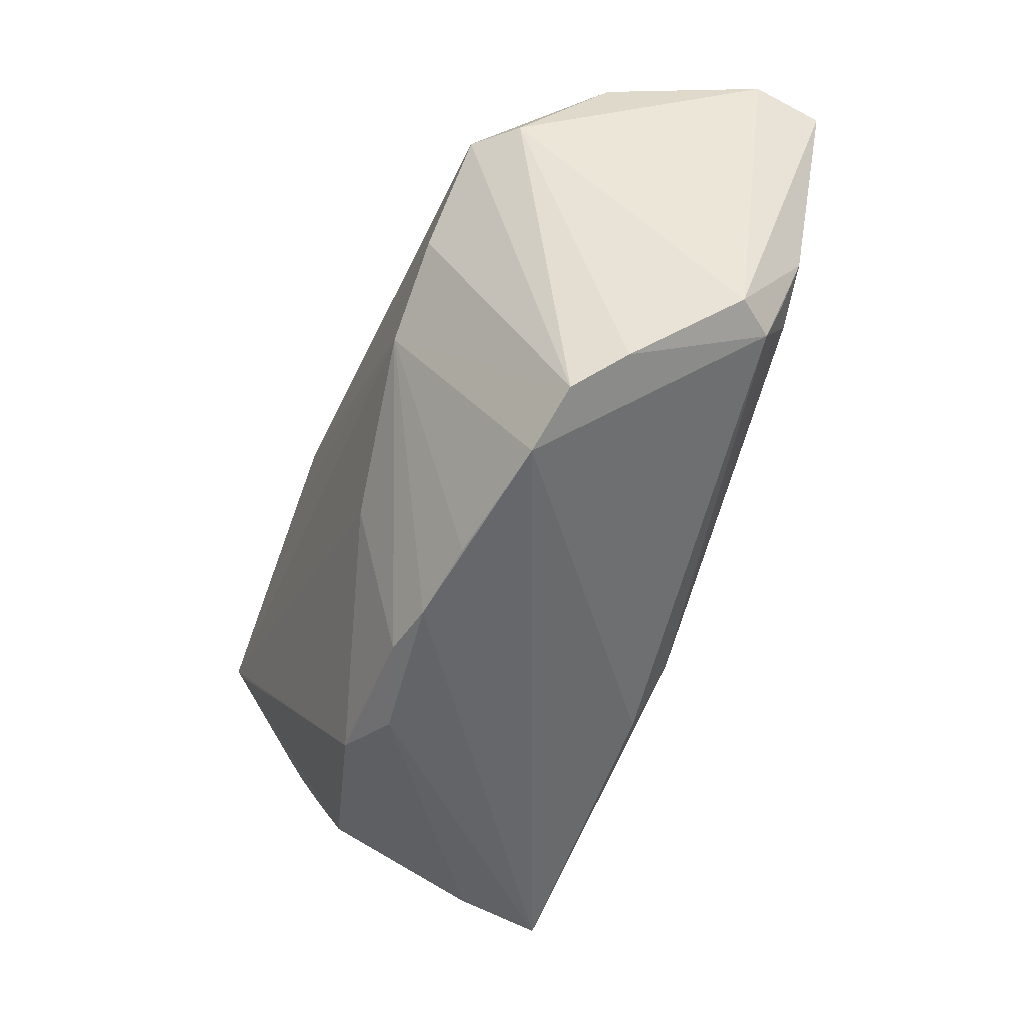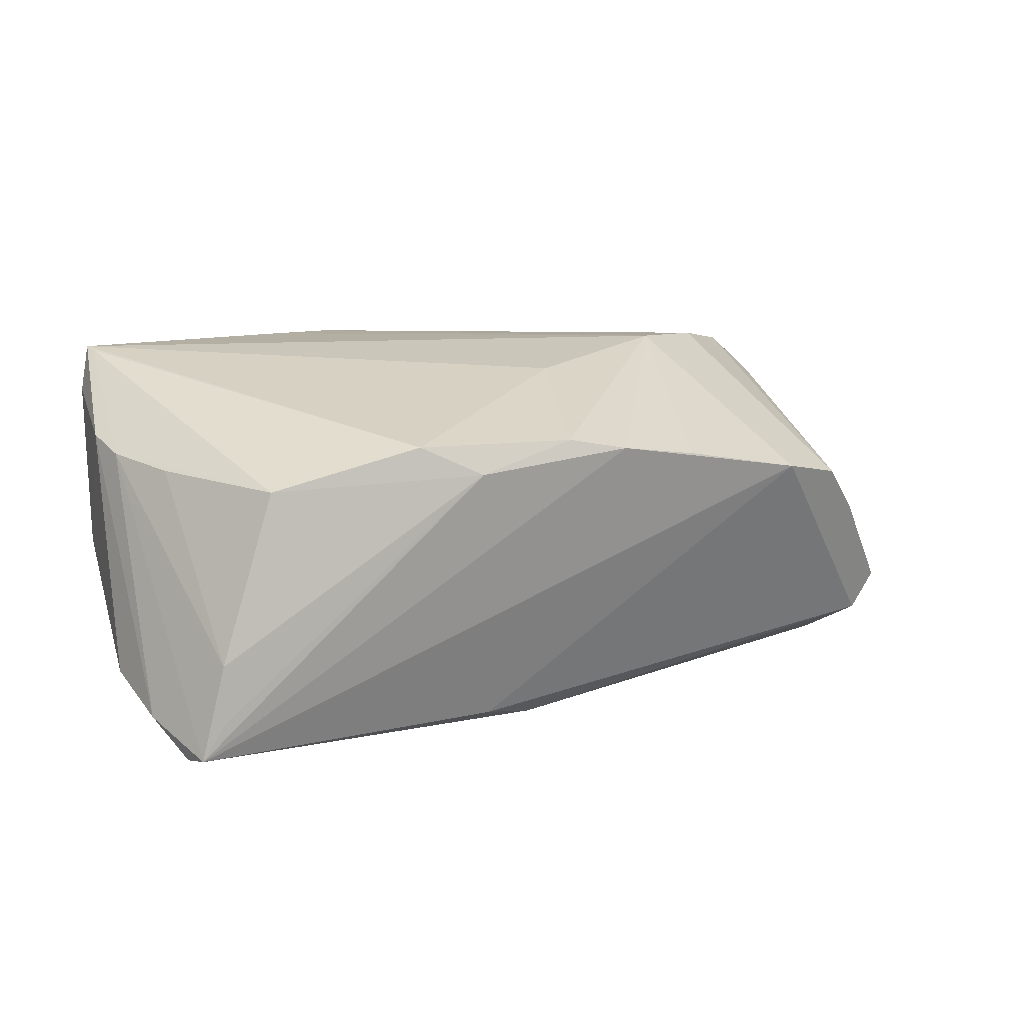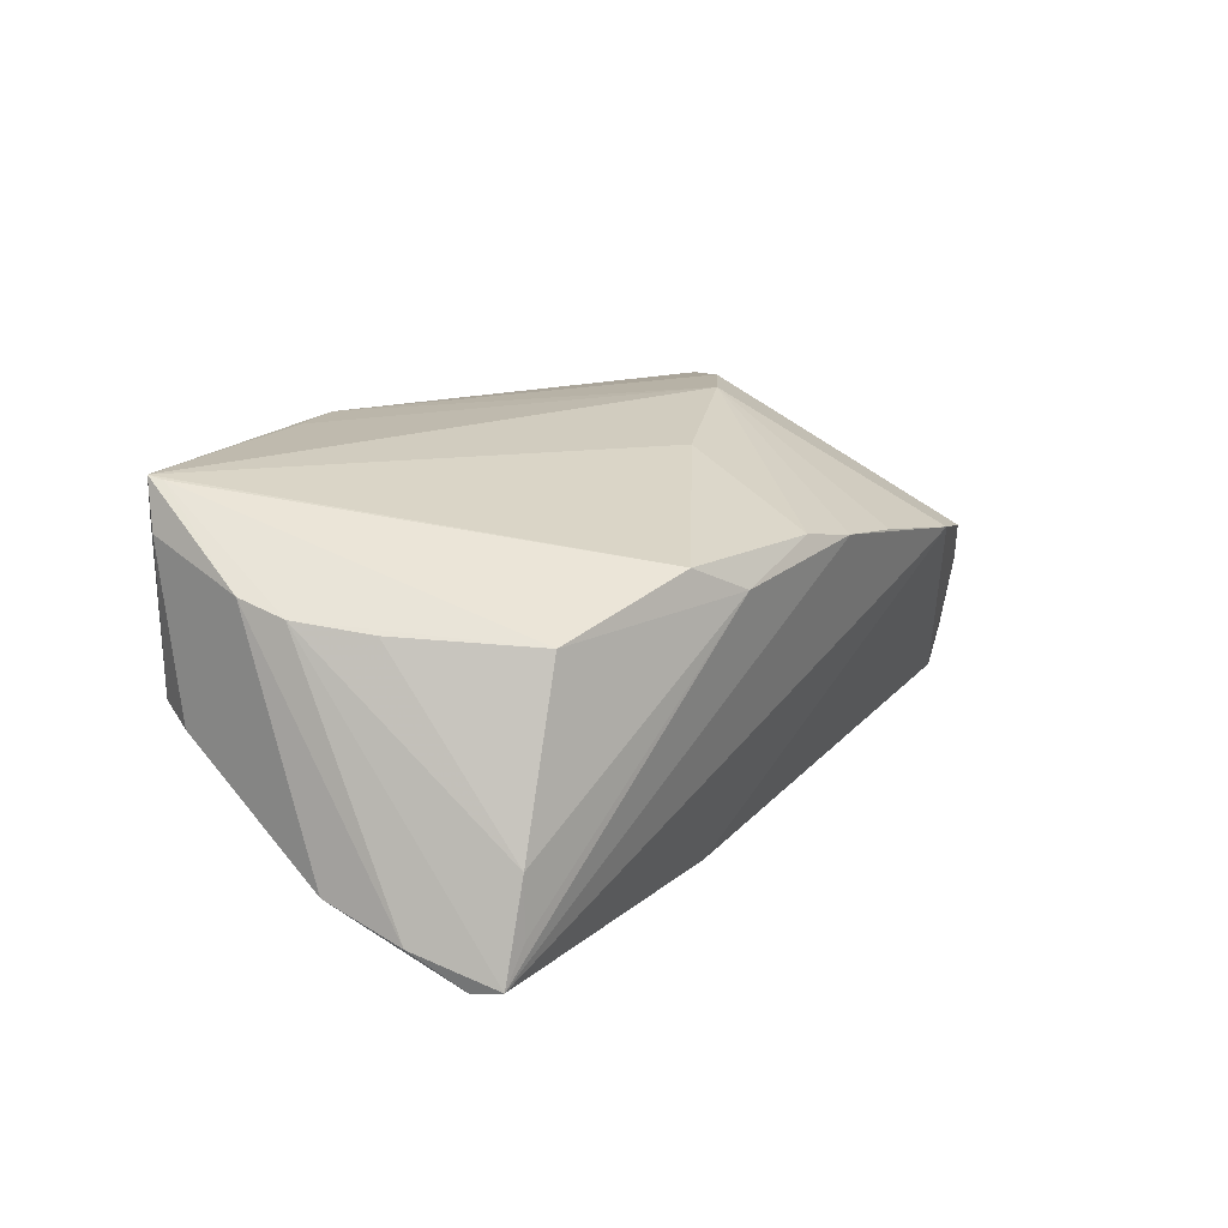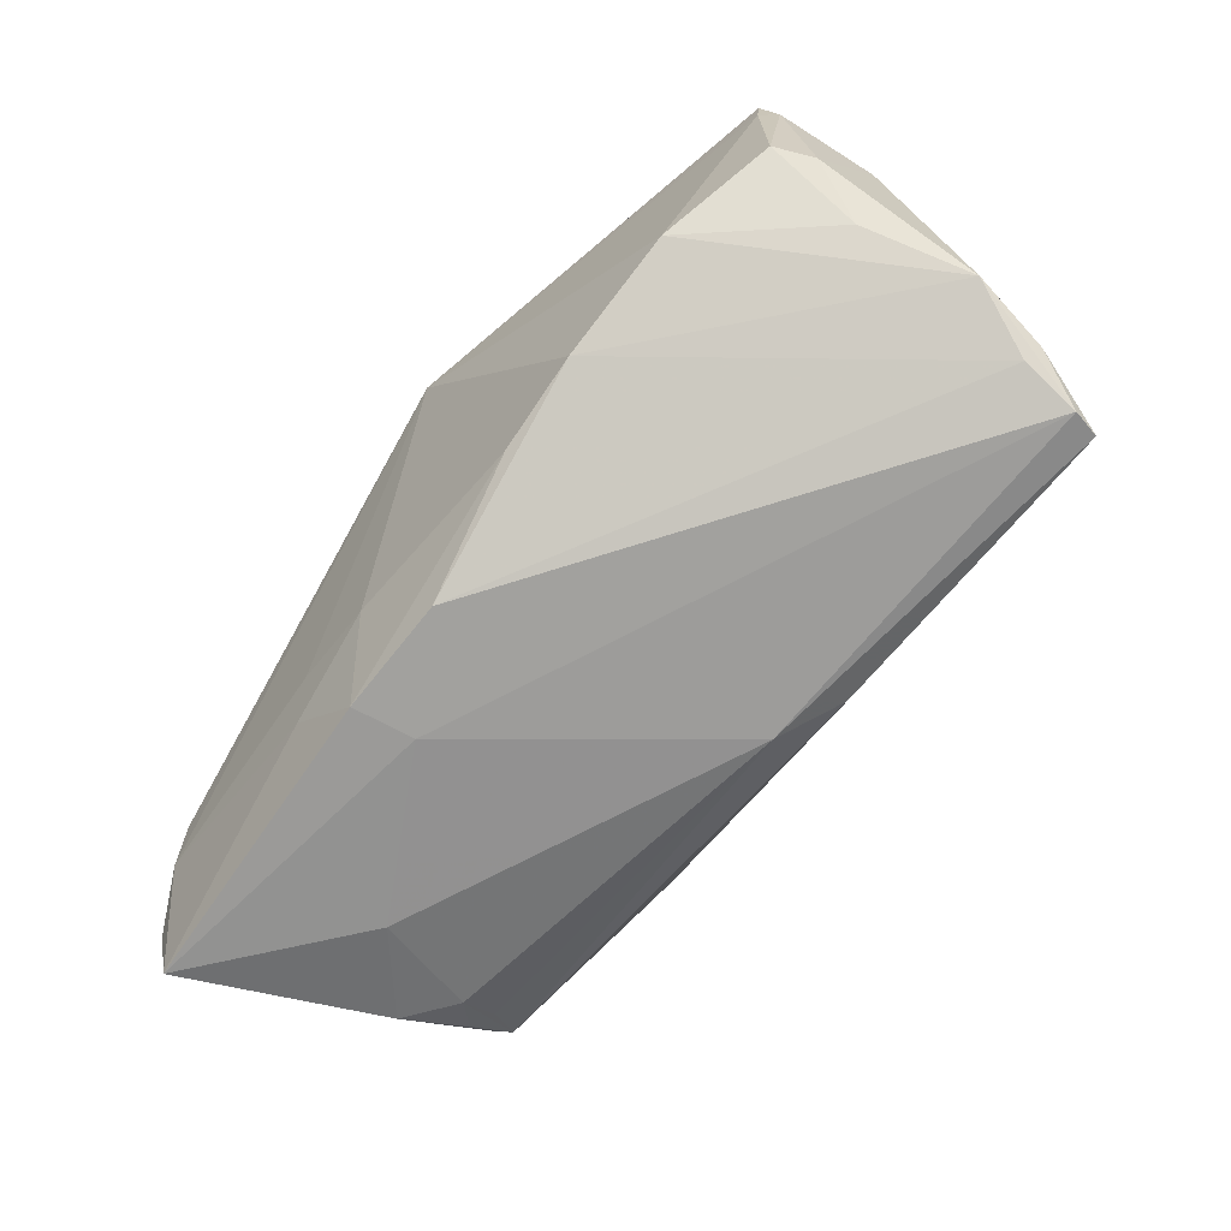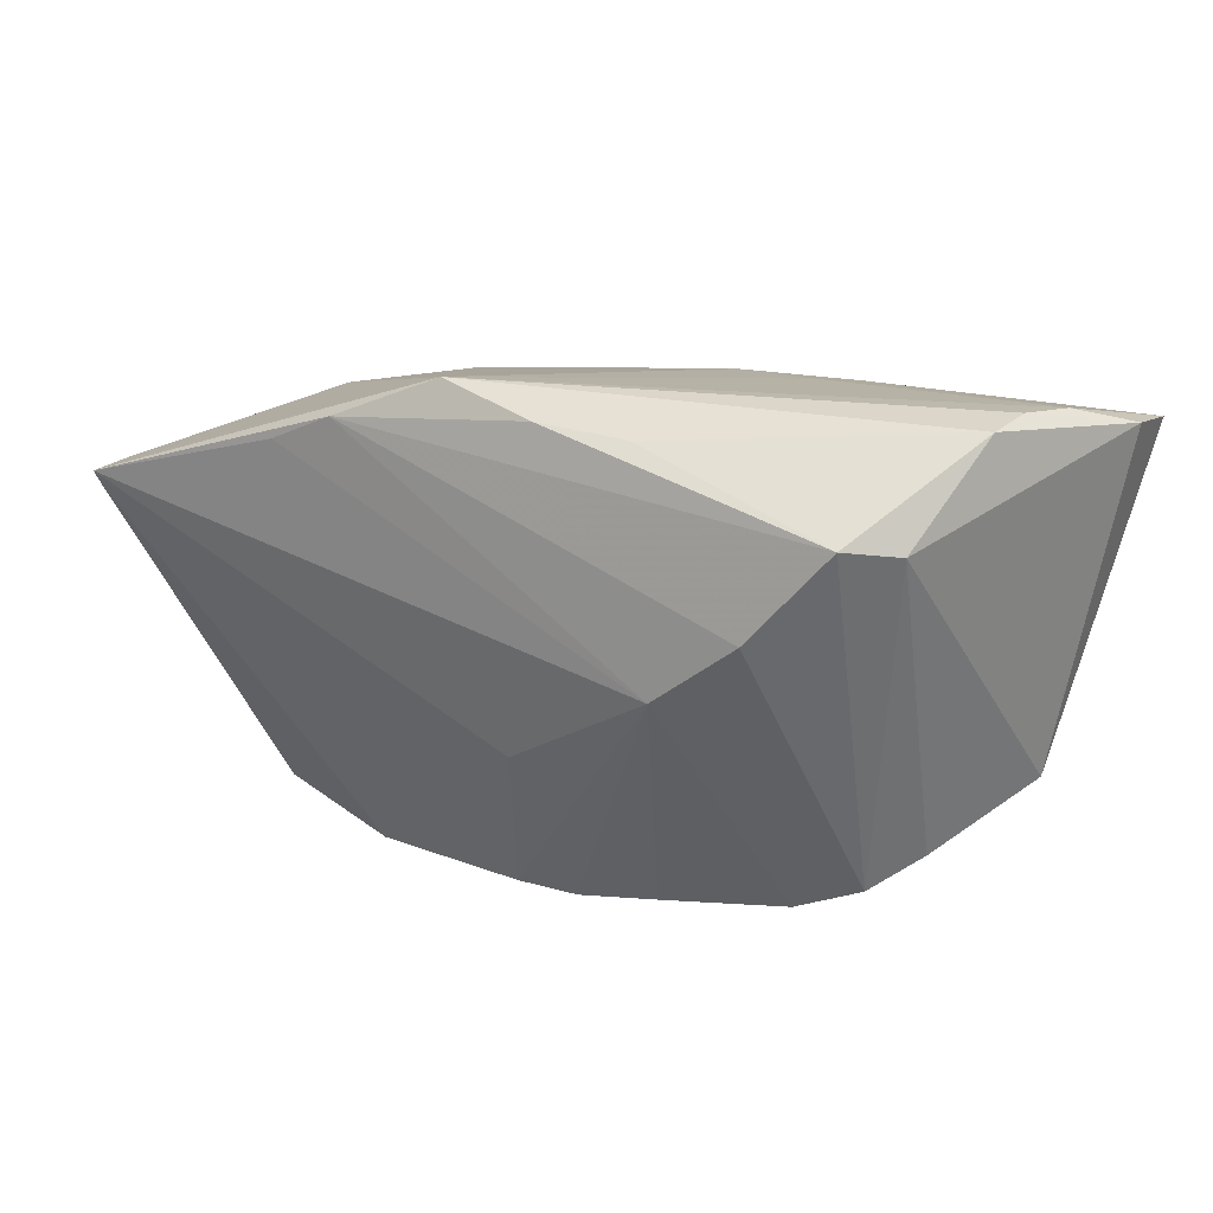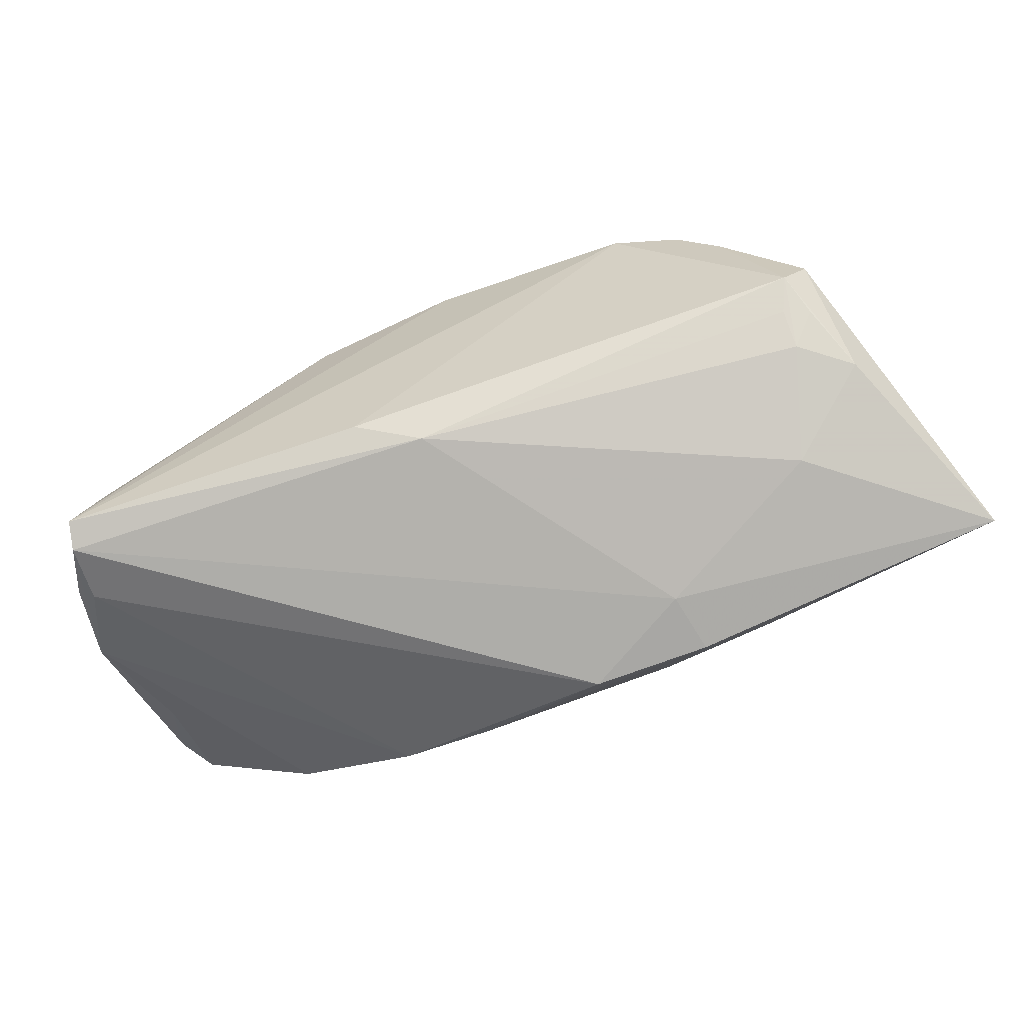
<metadata>
{"format":"obj","ext":"obj","renderer":"f3d","projection":"perspective","resolution":1024,"background":"white","views":[{"elev":-49.7,"azim":68.9,"up":"+Y"},{"elev":11.2,"azim":-19.0,"up":"+Z"},{"elev":15.7,"azim":-49.0,"up":"+Z"},{"elev":-69.6,"azim":-120.2,"up":"+Z"},{"elev":20.9,"azim":32.9,"up":"+Y"},{"elev":-79.7,"azim":27.6,"up":"+Z"}]}
</metadata>
<code>
v 0.01576 0.02341 -0.02286
v 0.01521 0.01574 -0.02365
v -0.05629 0.007795 -0.001515
v 0.0303 0.009314 0.02295
v 0.04451 0.01931 0.01608
v 0.05578 0.02614 -0.0209
v 0.0297 -0.02567 0.009009
v 0.04957 -0.01245 -0.009651
v -0.05463 0.01133 0.02323
v 0.03951 0.02034 0.02084
v 0.02126 0.02793 -0.008381
v 0.001114 -0.01039 0.02115
v -0.05466 0.01263 0.0002419
v 0.04191 -0.01915 0.001867
v 0.02399 0.02671 -0.01445
v -0.007293 0.03047 0.02035
v -0.02151 -0.02879 0.01462
v -0.05122 -0.01836 -0.01992
v -0.04156 0.01857 -0.006482
v 0.01448 -0.02792 0.01185
v -0.04964 -0.01358 0.01087
v 0.009852 0.02661 -0.01167
v 0.03741 -0.02233 0.00733
v -0.01083 -0.02234 -0.0212
v -0.0486 -0.02851 -0.02182
v -0.02672 0.02121 -0.01265
v -0.01993 0.025 0.02346
v 0.004793 0.02782 0.02129
v -0.01522 0.02226 -0.01562
v 0.004763 -0.02947 0.01327
v 0.05648 0.02769 -0.01231
v 0.04711 -0.007966 -0.01597
v 0.04899 0.0003091 -0.01856
v -0.05571 -0.01085 -0.01471
v 0.02021 0.001239 0.02365
v -0.03932 -0.02702 0.009898
v 0.01521 0.02704 0.01933
v 0.05131 0.03001 -0.005668
v -0.05648 0.0111 0.01812
v -0.04584 -0.02867 -0.0174
v 0.0373 0.007487 -0.02227
v -0.01408 -0.03047 0.01112
v 0.04628 -0.01317 -0.01404
v 0.04404 -0.009602 -0.01633
v -0.02794 0.02128 0.02365
v 0.04811 0.02968 0.005182
v 0.04891 0.03047 -4.265e-05
v -0.003759 -0.01729 -0.02318
v 0.001346 0.02135 -0.023
v -0.05536 0.01292 0.02365
v -0.04582 -0.02858 -0.01035
v -0.0531 -0.0196 -0.0184
v -0.05639 -0.001106 0.01386
v -0.05507 0.01318 0.01885
v -0.002491 -0.0291 0.01462
v -0.05456 -0.006061 0.01209
v 0.04335 -0.005197 -0.01859
v -0.0498 -0.02509 -0.02254
v -0.05318 0.001838 -0.008796
f 22 26 16
f 56 36 9
f 34 26 18
f 26 49 18
f 26 22 29
f 29 49 26
f 31 8 6
f 34 3 59
f 3 13 59
f 10 46 37
f 53 3 34
f 53 56 9
f 24 43 7
f 7 25 24
f 48 43 24
f 24 25 48
f 36 56 21
f 52 25 56
f 52 53 34
f 56 53 52
f 7 43 14
f 43 8 14
f 11 22 16
f 38 11 16
f 31 6 38
f 44 43 48
f 48 57 44
f 44 57 43
f 49 2 58
f 58 18 49
f 48 25 58
f 58 2 48
f 25 52 58
f 34 18 58
f 58 52 34
f 1 2 49
f 1 6 2
f 1 29 22
f 49 29 1
f 33 8 43
f 33 6 8
f 19 54 16
f 13 54 19
f 16 26 19
f 19 59 13
f 19 26 34
f 34 59 19
f 39 13 3
f 39 54 13
f 3 53 39
f 10 37 28
f 28 46 16
f 28 37 46
f 7 35 20
f 9 36 17
f 7 14 23
f 10 4 23
f 23 35 7
f 23 4 35
f 5 14 8
f 5 8 31
f 31 46 5
f 5 46 10
f 10 23 5
f 5 23 14
f 16 46 47
f 47 38 16
f 47 46 31
f 31 38 47
f 22 11 15
f 11 38 15
f 15 38 6
f 15 1 22
f 6 1 15
f 43 57 32
f 32 33 43
f 57 33 32
f 6 33 41
f 48 2 41
f 2 6 41
f 41 57 48
f 41 33 57
f 27 4 10
f 10 28 27
f 35 4 27
f 27 28 16
f 35 55 30
f 30 20 35
f 30 25 7
f 7 20 30
f 12 55 35
f 12 17 55
f 50 12 35
f 9 17 50
f 17 12 50
f 54 39 50
f 16 54 50
f 50 27 16
f 50 53 9
f 50 39 53
f 55 17 42
f 42 30 55
f 42 17 36
f 25 30 42
f 42 40 25
f 35 27 45
f 45 50 35
f 27 50 45
f 51 42 36
f 40 42 51
f 25 40 51
f 36 21 51
f 56 25 51
f 51 21 56

</code>
